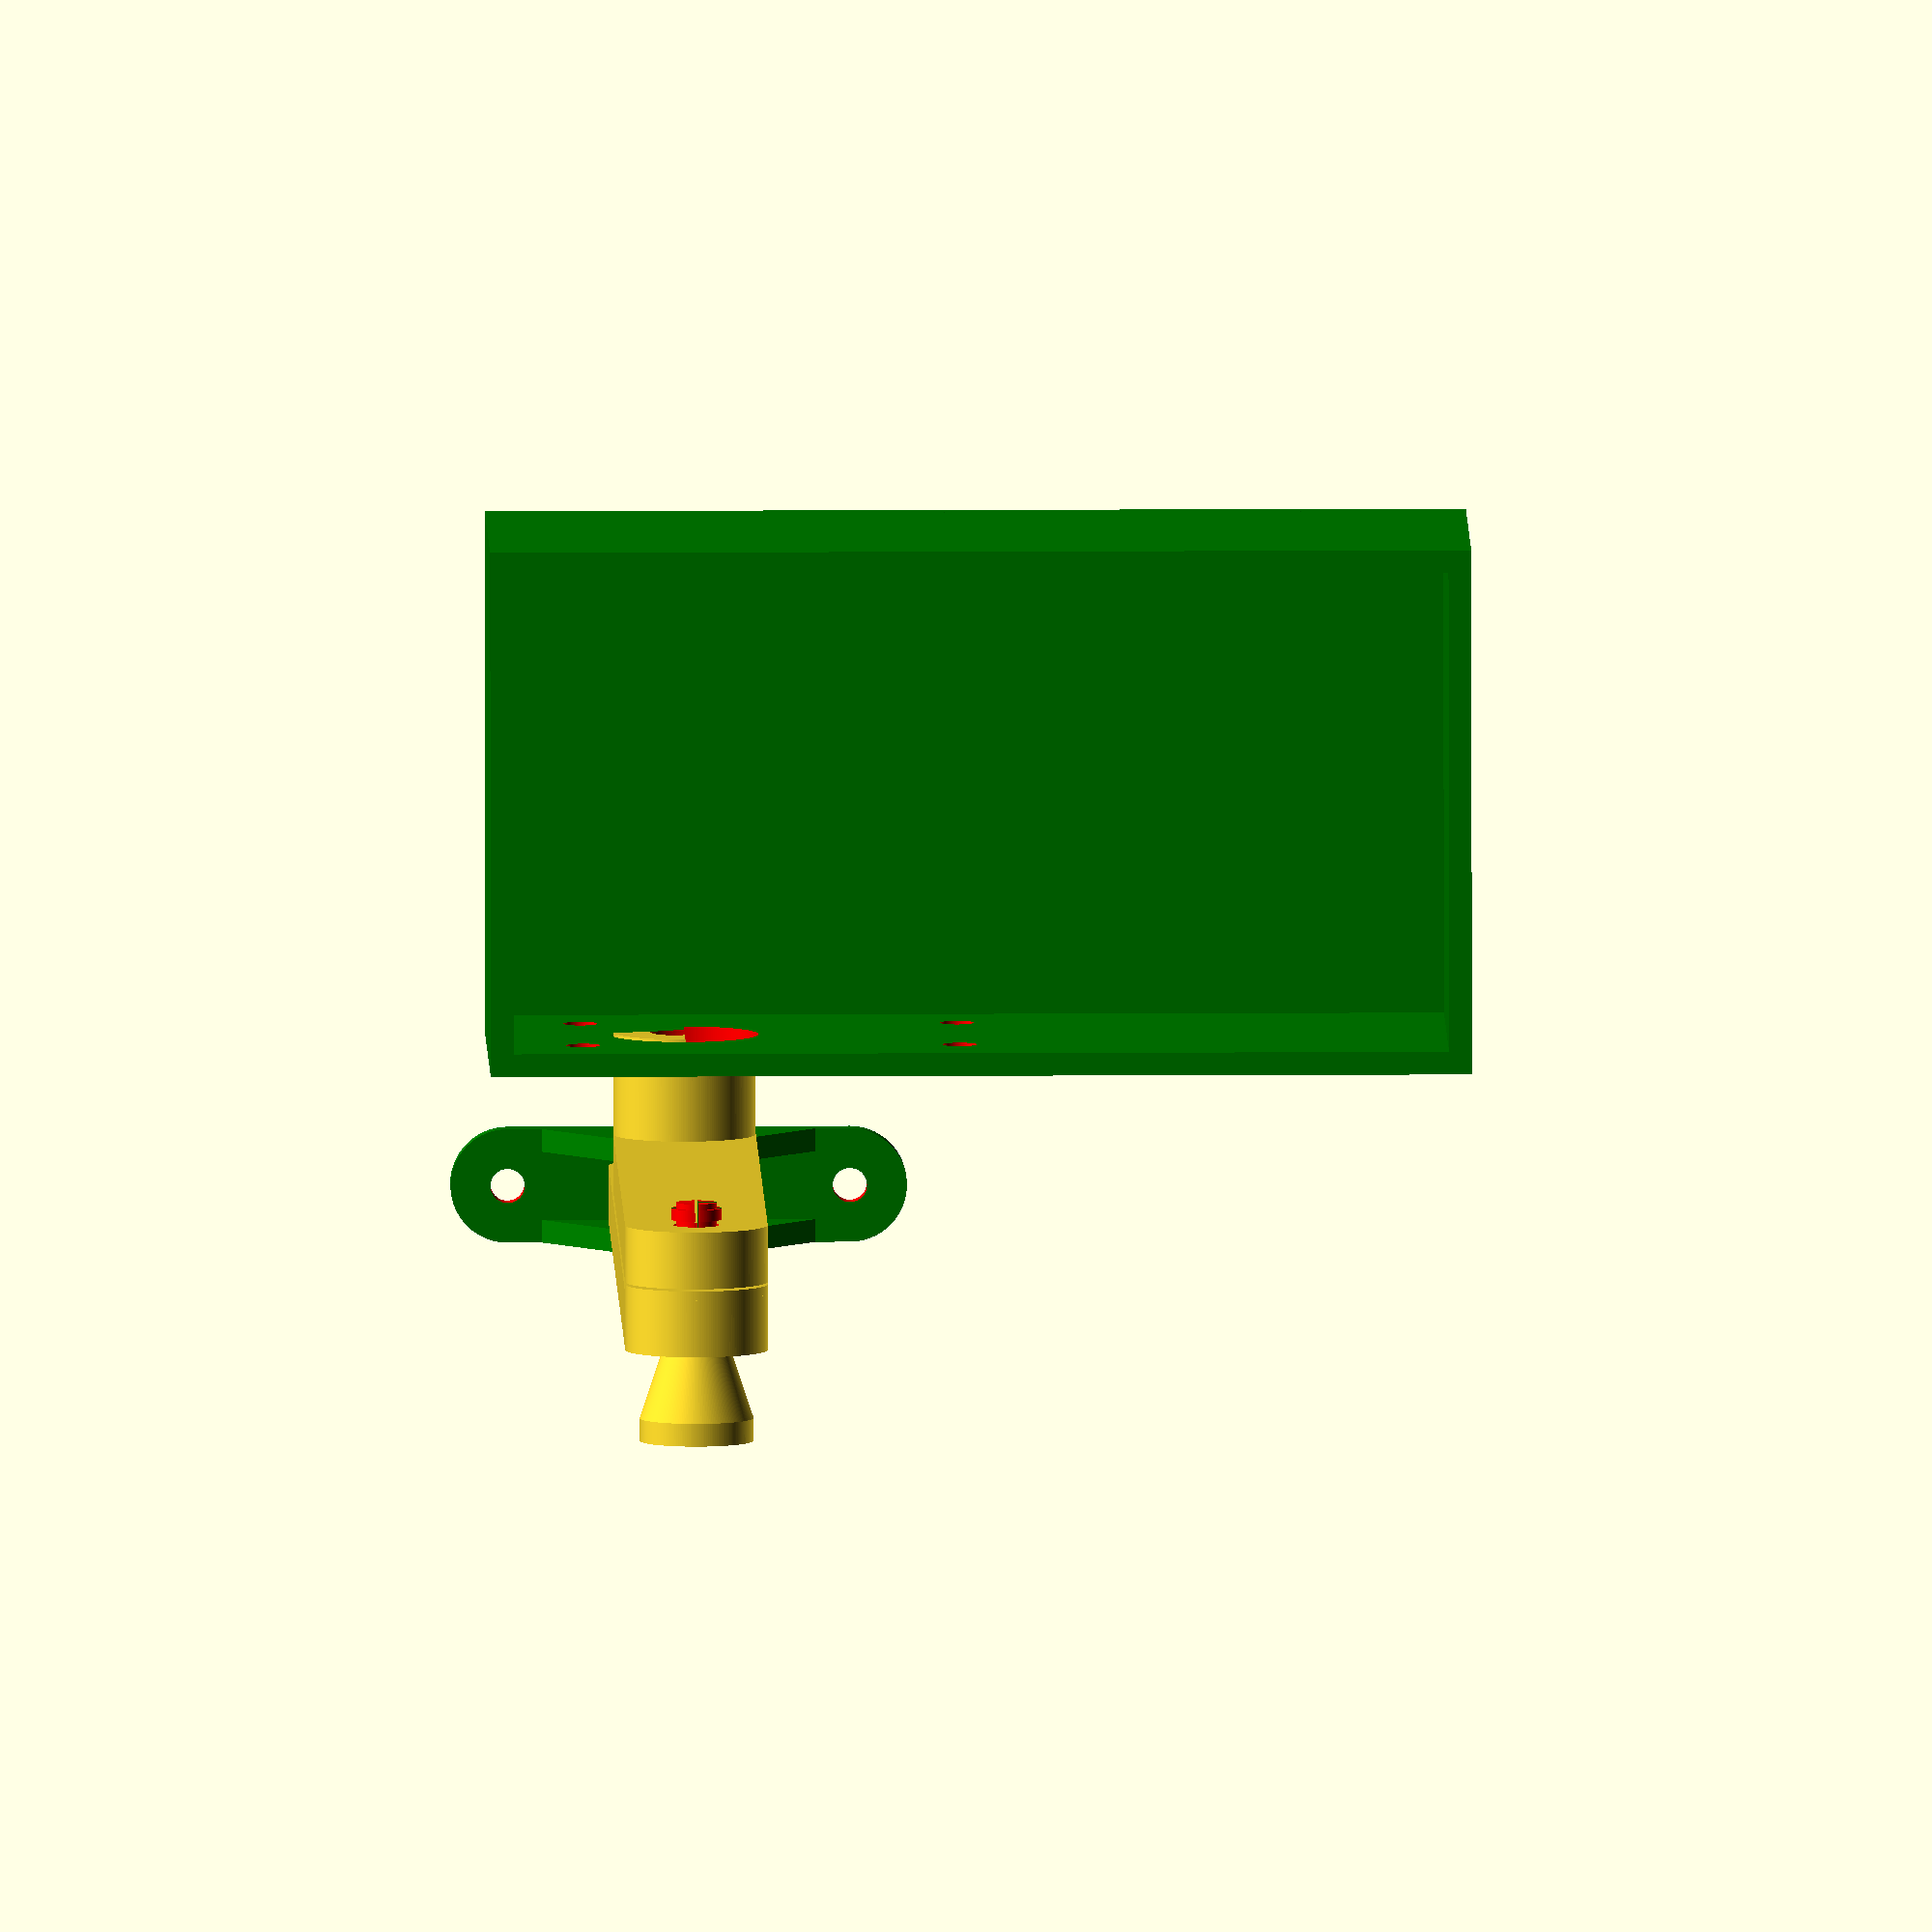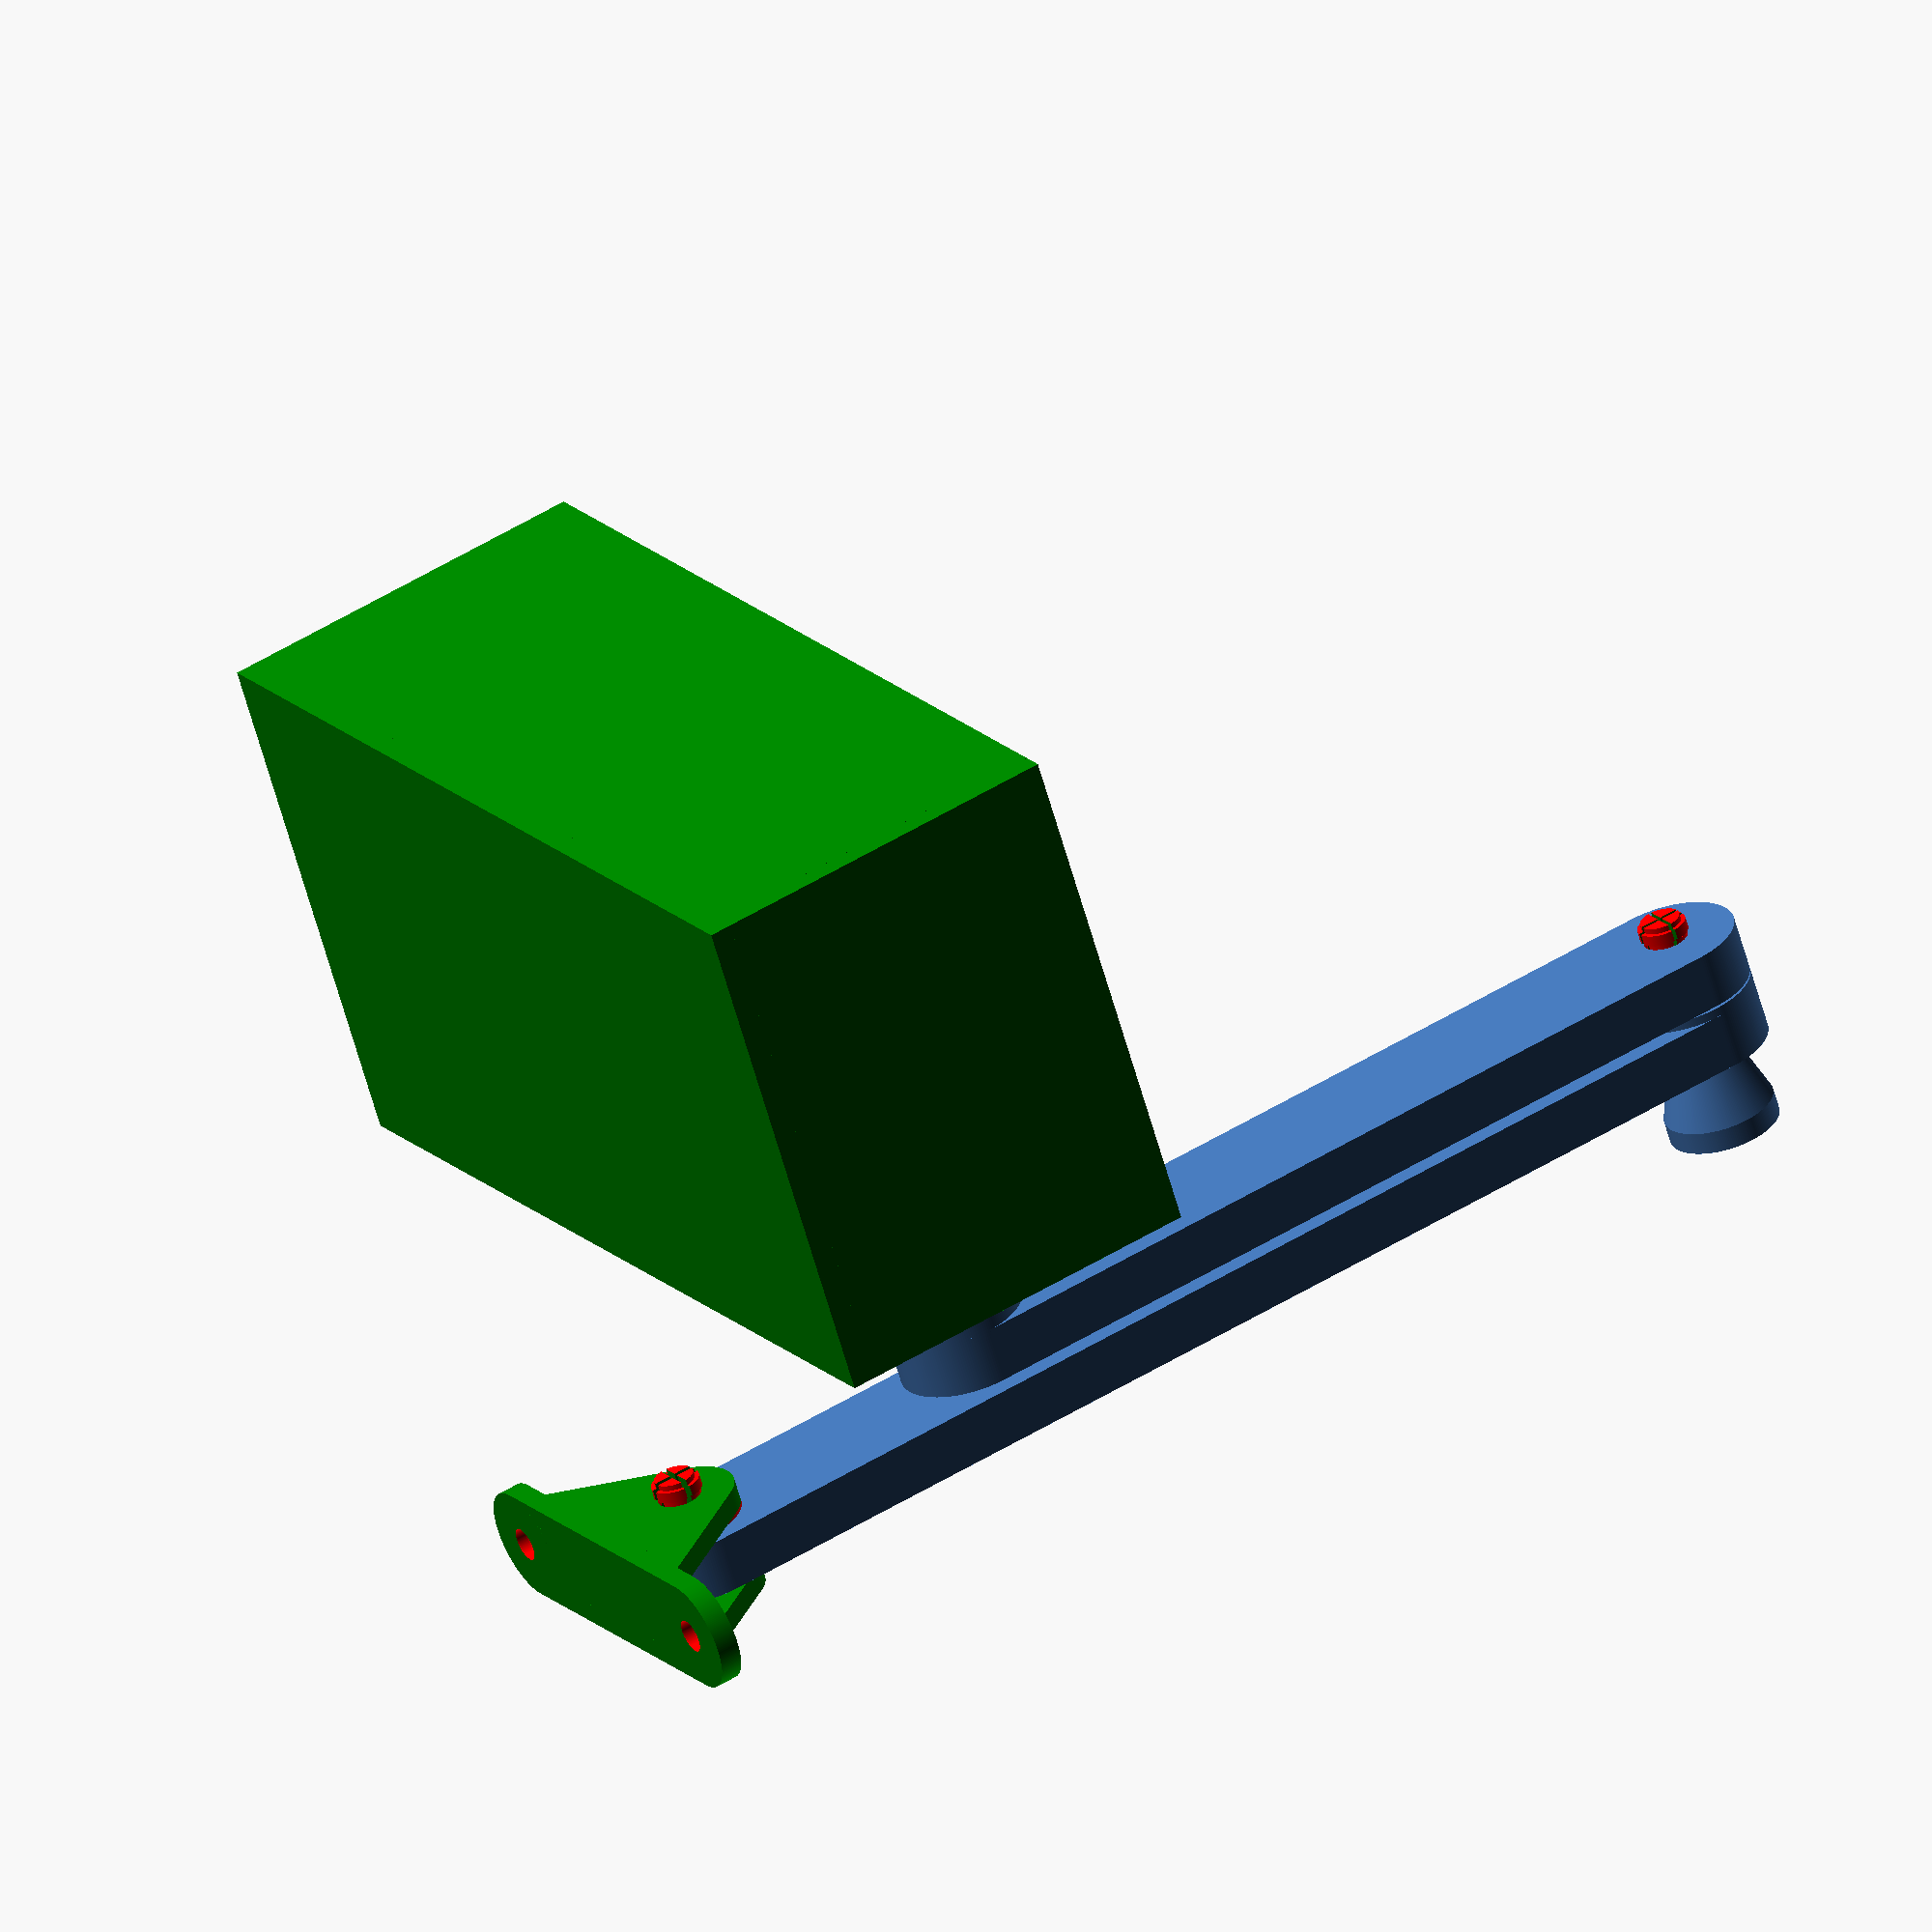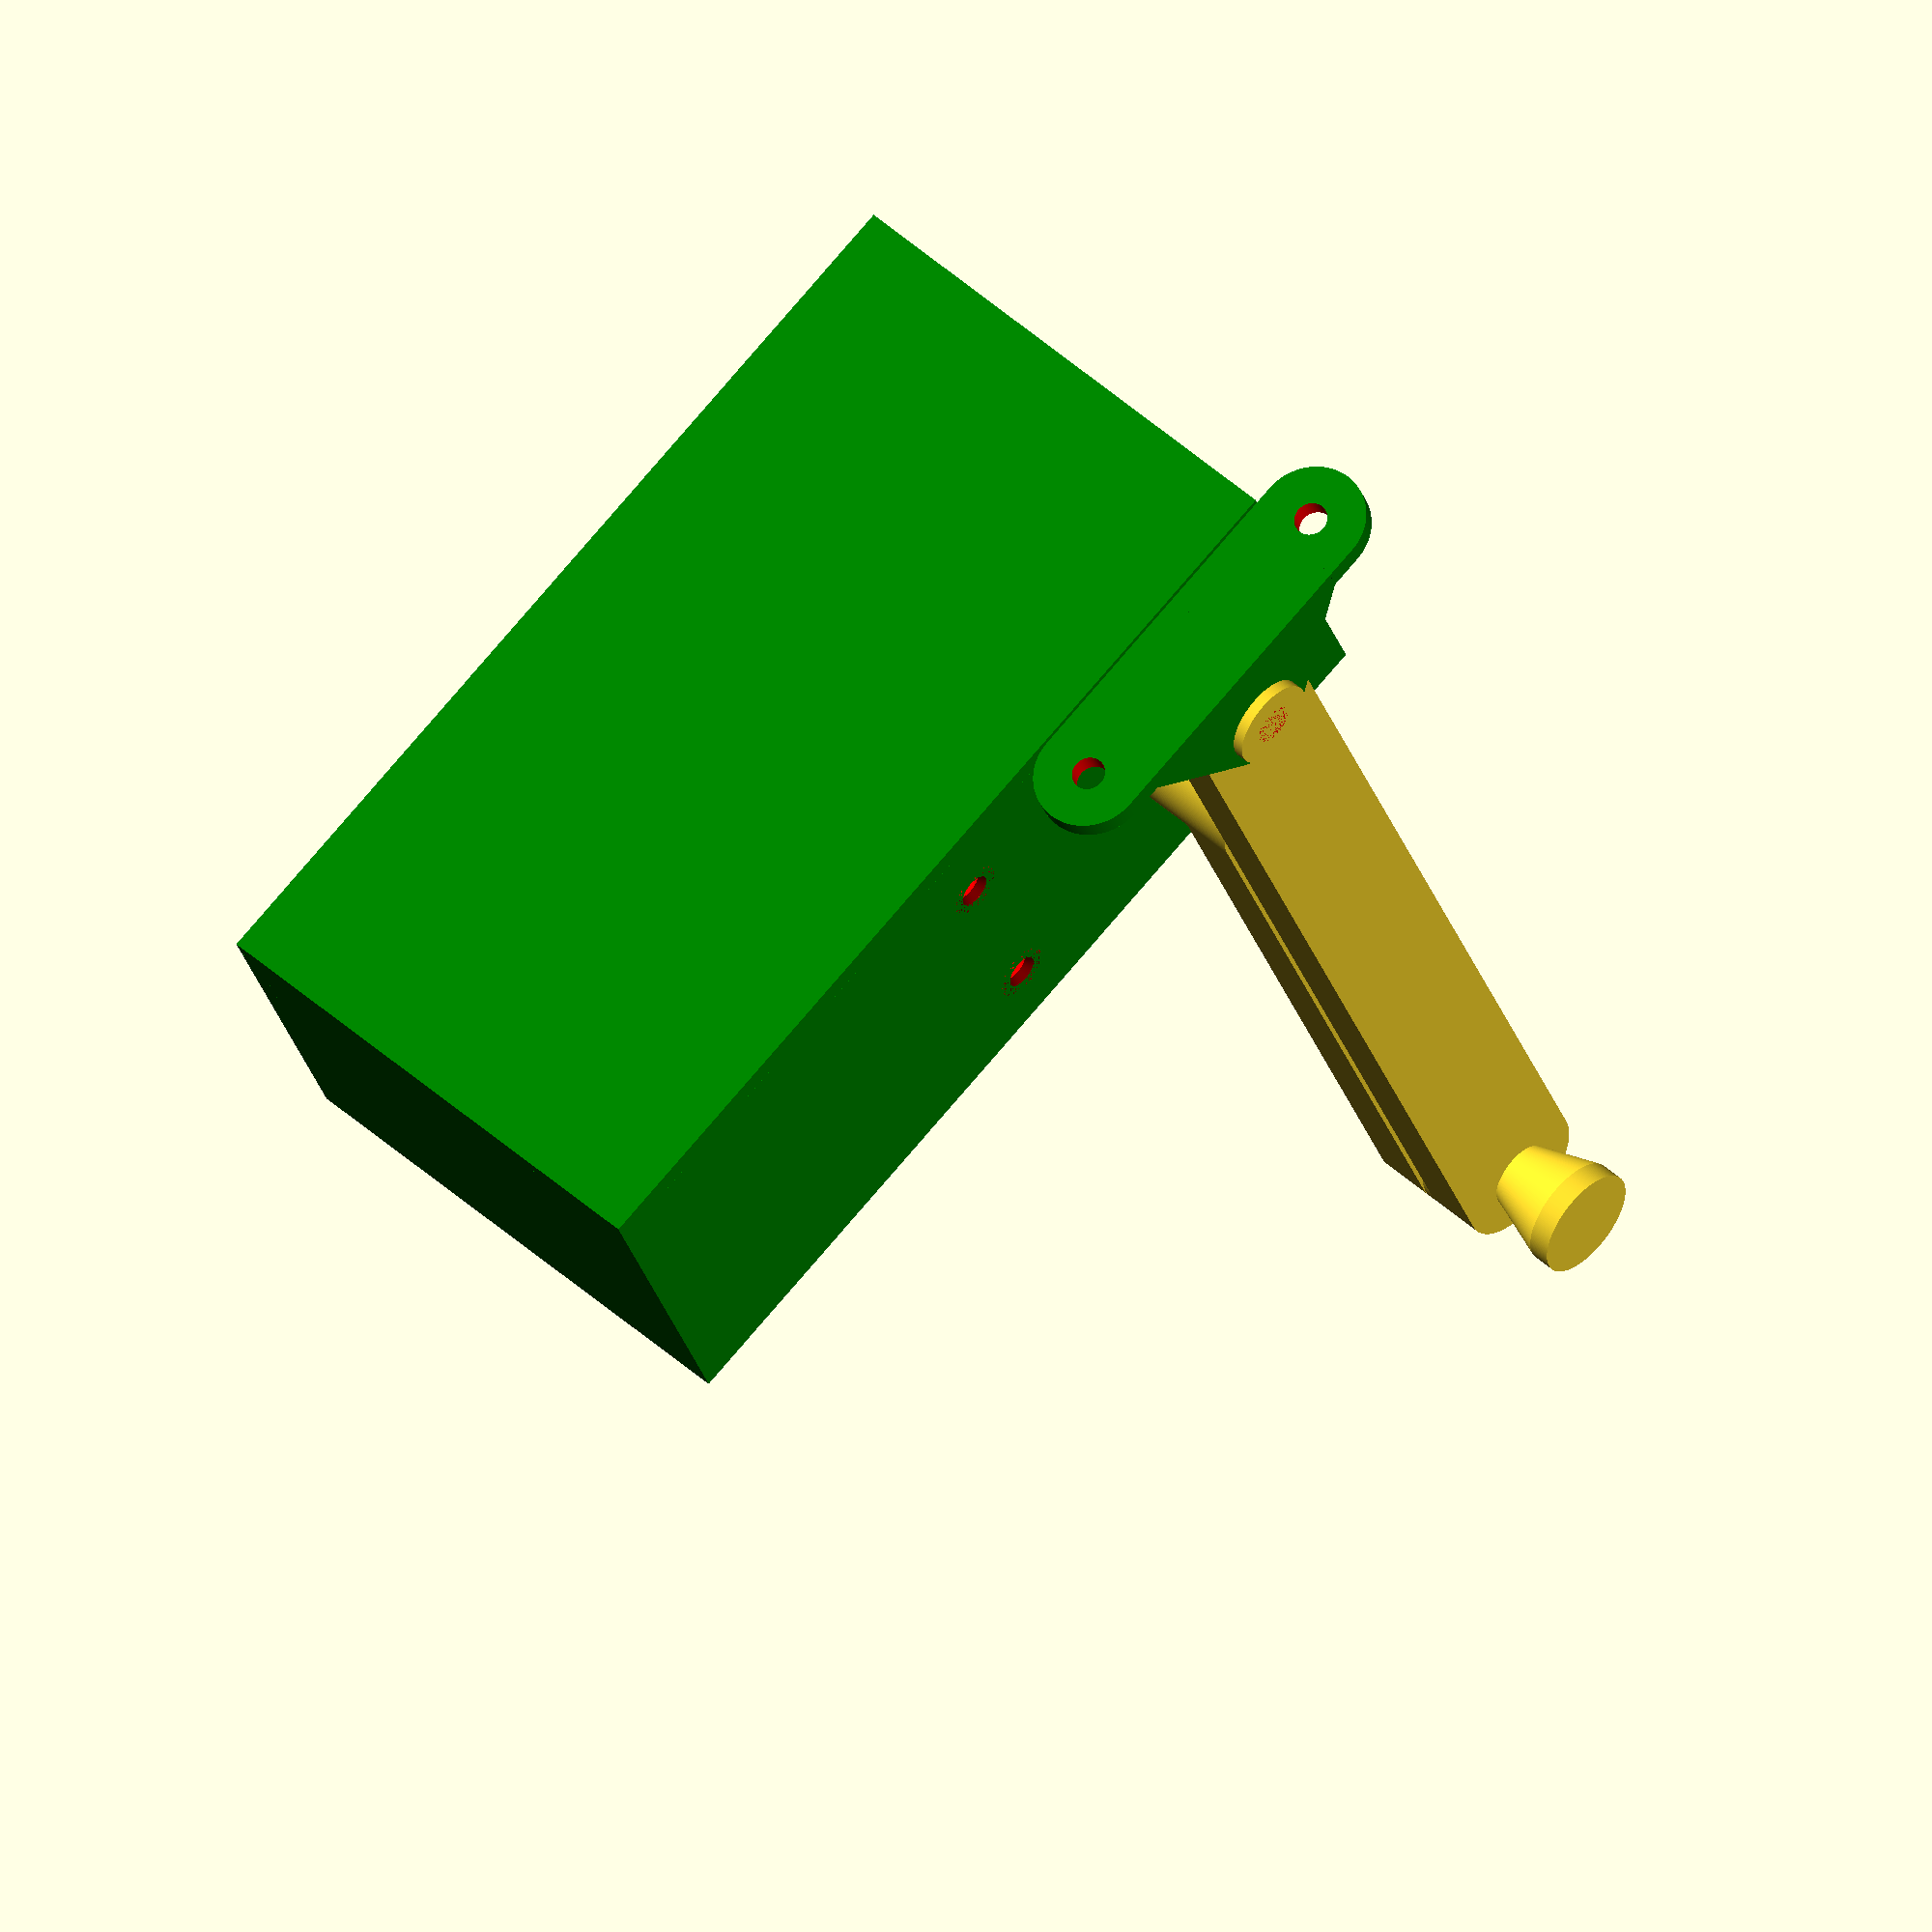
<openscad>
$fn=200;
module base_case(){// мотор
//  translate([0,6.5,0]) color("grey") import_stl("c:/3-CC/SAS/3D/JGY-370_12V_DC_Worm_Gear_Motor.stl");
  %translate([0,6.5,0]) color("grey") import_stl("D:/Temp/3D/JGY-370_12V_DC_Worm_Gear_Motor.stl"); 
  translate([-16.2,-2.2,-2.2]) color("green") cube([32.4,46.2,2]); // верх
  translate([16.2,-2.2,-2.2]) color("green") cube([2,46.2,86]);    // к окну
  translate([-16.2,-2.2,81.8]) color("green") cube([32.4,44.2,2]); // низ
  translate([-16.2,42,-0.2]) color("green") cube([32.4,2,84]); // правая
  difference(){    // пластина крепления мотора (слева)
    // translate([-16,-2.2,0]) color("green") cube([32,2,46]); площадка
    translate([-16.2,-2.2,-0.2]) color("green") cube([32.4,2,84]);
    rotate([90,0,0]) translate([-9,6,-2])color("red") cylinder(h=6,d=3);
    rotate([90,0,0]) translate([9,6,-2])color("red") cylinder(h=6,d=3);
    rotate([90,0,0]) translate([-9,39,-2])color("red") cylinder(h=6,d=3);
    rotate([90,0,0]) translate([9,39,-2])color("red") cylinder(h=6,d=3);
    rotate([90,0,0]) translate([0,15,-2])color("red") cylinder(h=6,d=13);
    rotate([90,0,0]) translate([-9,6,1.2]) color("red") cylinder(h=1,r1=1.5,r2=2.5); 
    rotate([90,0,0]) translate([9,6,1.2]) color("red") cylinder(h=1,r1=1.5,r2=2.5); 
    rotate([90,0,0]) translate([-9,39,1.2]) color("red") cylinder(h=1,r1=1.5,r2=2.5); 
    rotate([90,0,0]) translate([9,39,1.2]) color("red") cylinder(h=1,r1=1.5,r2=2.5);
  }
  difference(){
    translate([0,-2.2,8]) color("green") cube([7,2,7]);  // сектор тормоза
    rotate([90,0,0]) translate([0,15,-2])color("red") cylinder(h=6,d=7);  
  }
}

// шестеренки
// rotate([0,0,180])translate([-23,-60,-57])color("red")import_stl("c:/3-CC/SAS/3D/GW370/G2-1.STL");
// rotate([0,0,180])translate([-23,-60,-57])color("red")import_stl("c:/3-CC/SAS/3D/GW370/G3-1.STL");
// rotate([0,-8,0])translate([-26,-73,-56.8])color("red")import_stl("c:/3-CC/SAS/3D/GW370/G4-1.STL");
// rotate([0,90,0])translate([-39,-104,-72.5])color("red")import_stl("c:/3-CC/SAS/3D/GW370/G5-1.STL");
// вал ручки
// rotate([0,-8,0])translate([-5,-52,-21.55]) color("grey") cube([6,50,6]);


module rich_motor(){  //рычаг мотора
 difference(){
  union(){
    rotate([90,0,0]) translate([0,15,0]) cylinder(h=10,d=12.5);  
    hull(){
      rotate([90,0,0]) translate([0,15,9])color("red") cylinder(h=5,d=12.5);
      rotate([90,0,0]) translate([-75,15,9])color("red") cylinder(h=5,d=12.5);
    }
  }
  difference(){
    rotate([90,0,0]) translate([0,15,-1])color("red") cylinder(h=16,d=6); // дырка под мотор
    translate([-3.5,-15,12.5]) color("green") cube([1,16,5]);
  }
  rotate([90,0,0]) translate([-75,15,4])color("red") cylinder(h=13,d=4); //дырка рычага
  translate([0,-2,8]) color("green") cube([10,3,14]);  // сектор тормоза
  translate([-7,-2,15]) color("green") cube([10,3,7]);
 }
}


module rich_window(){// рычаг окна
 difference(){
  union(){
    rotate([90,0,0]) translate([-75,15,14.2]) cylinder(h=0.8,d=12.5);//проставка рычага окна
    hull(){
      rotate([90,0,0]) translate([-75,15,15])color("red") cylinder(h=5,d=12.5);
      rotate([90,0,0]) translate([30,15,15])color("red") cylinder(h=5,d=12.5);
    }
  }
  rotate([90,0,0]) translate([-75,15,8])color("red") cylinder(h=13,d=4); //дырка рычага
  rotate([90,0,0]) translate([30,15,12])color("red") cylinder(h=11,d=4); // дырка крепления
 }
}

module krep_window(){
 difference(){
   union(){
     translate([16.2+21,-22.5,0]) color("green") cube([2,10,30]);    // крепеж к окну низ
     rotate([90,0,0]) translate([30,15,14.5])color("red") cylinder(h=0.3,d=10); // проставка
     color ("green") hull(){
       rotate([90,0,0]) translate([30,15,12.5])color("red") cylinder(h=2,d=10);
       translate([16.2+21,-14.5,3]) color("red") cube([2,2,24]);
     }
     rotate([90,0,0]) translate([30,15,20.2])color("red") cylinder(h=0.3,d=10); // проставка
     color ("green") hull(){
       rotate([90,0,0]) translate([30,15,20.5])color("red") cylinder(h=2,d=10);
       translate([16.2+21,-22.5,3]) color("red") cube([2,2,24]);
     }
     rotate([0,90,0]) translate([-30,-17.5,37.2])color("green") cylinder(h=2,d=10);
     rotate([0,90,0]) translate([0,-17.5,37.2])color("green") cylinder(h=2,d=10);
   }
 rotate([90,0,0]) translate([30,15,12])color("red") cylinder(h=11,d=4); // дырка крепления
 rotate([0,90,0]) translate([-30,-17.5,35.5])color("red") cylinder(h=4,d=3); // отверстие под шуруп
 rotate([0,90,0]) translate([0,-17.5,35.5])color("red") cylinder(h=4,d=3); // отверстие под шуруп 
 }
}


module fiksator(){  
  difference(){
    union(){
      rotate([90,0,0]) translate([-75,15,7])color("red") cylinder(h=13,d=3.6);
      rotate([90,0,0]) translate([-75,15,7.5])color("red") cylinder(h=1,d=4.4); 
    }    
    translate([-75.15,-11,12]) color("green") cube([0.3,6,6]);
    translate([-78,-11,14.85]) color("green") cube([6,6,0.3]);
  }    
  hull(){ // ручка
    rotate([90,0,0]) translate([-75,15,20])color("red") cylinder(h=2,d=6);
    rotate([90,0,0]) translate([-75,15,26])color("red") cylinder(h=2,d=10);
  }
}


module fiksator_mini(){  
  difference(){
    union(){
      rotate([90,0,0]) translate([-75,15,7])color("red") cylinder(h=13,d=3.6);
      rotate([90,0,0]) translate([-75,15,7.5])color("red") cylinder(h=1,d=4.4); 
    }    
    translate([-75.25,-12,12]) color("green") cube([0.5,6,6]);
    translate([-78,-12,14.75]) color("green") cube([6,6,0.5]);
  }    
  hull(){ // ручка
    rotate([90,0,0]) translate([-75,15,19])color("red") cylinder(h=1,d=8);
  }
}


base_case();
rich_motor();
rich_window();
krep_window();
fiksator();
translate([105,-3.5,0]) fiksator_mini();
</openscad>
<views>
elev=348.8 azim=5.1 roll=269.2 proj=o view=wireframe
elev=342.2 azim=18.1 roll=151.1 proj=o view=solid
elev=102.2 azim=72.4 roll=139.5 proj=o view=solid
</views>
